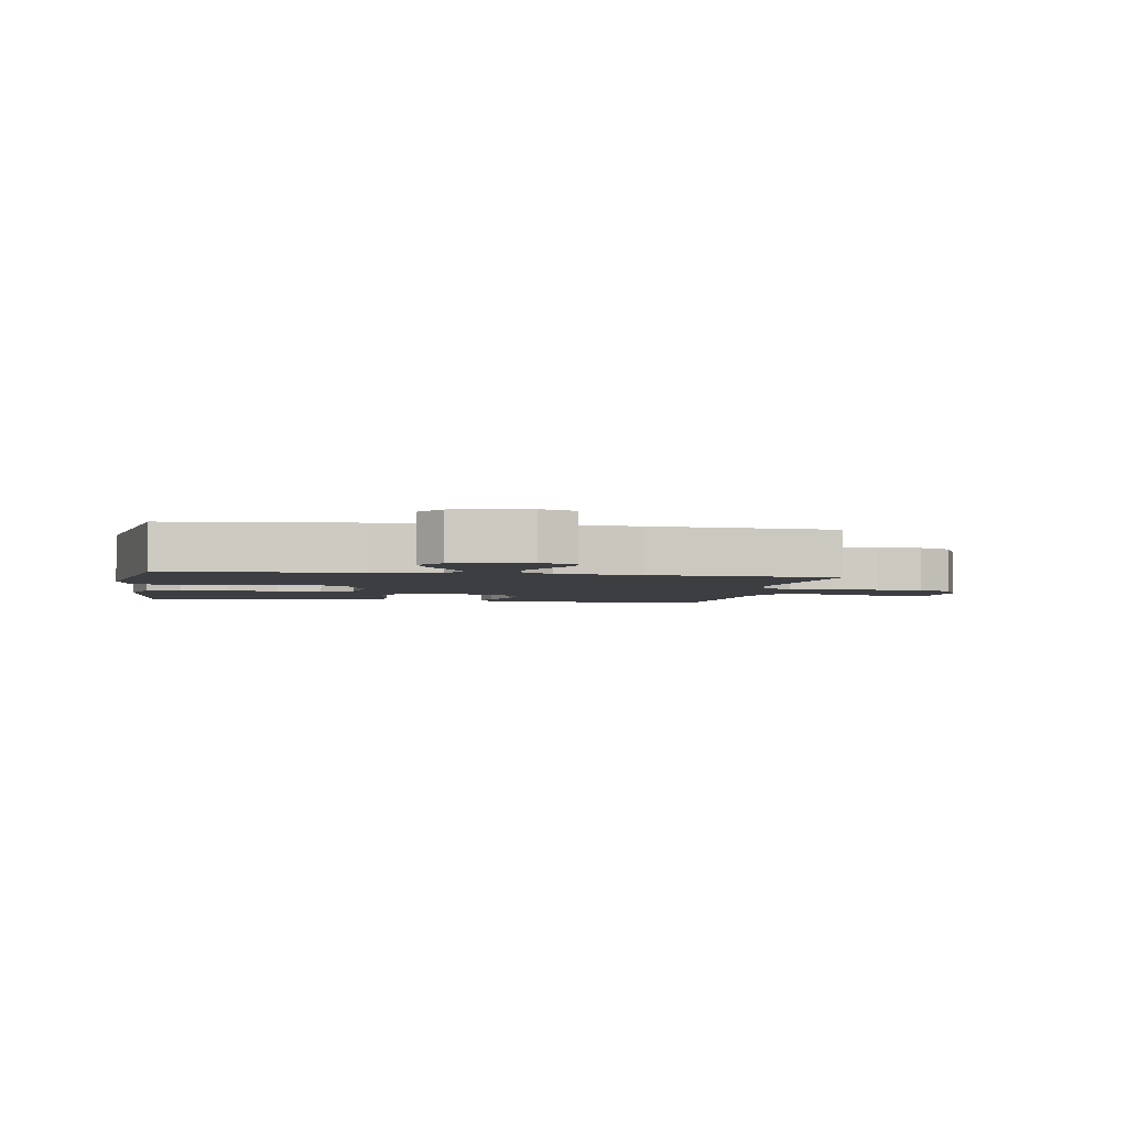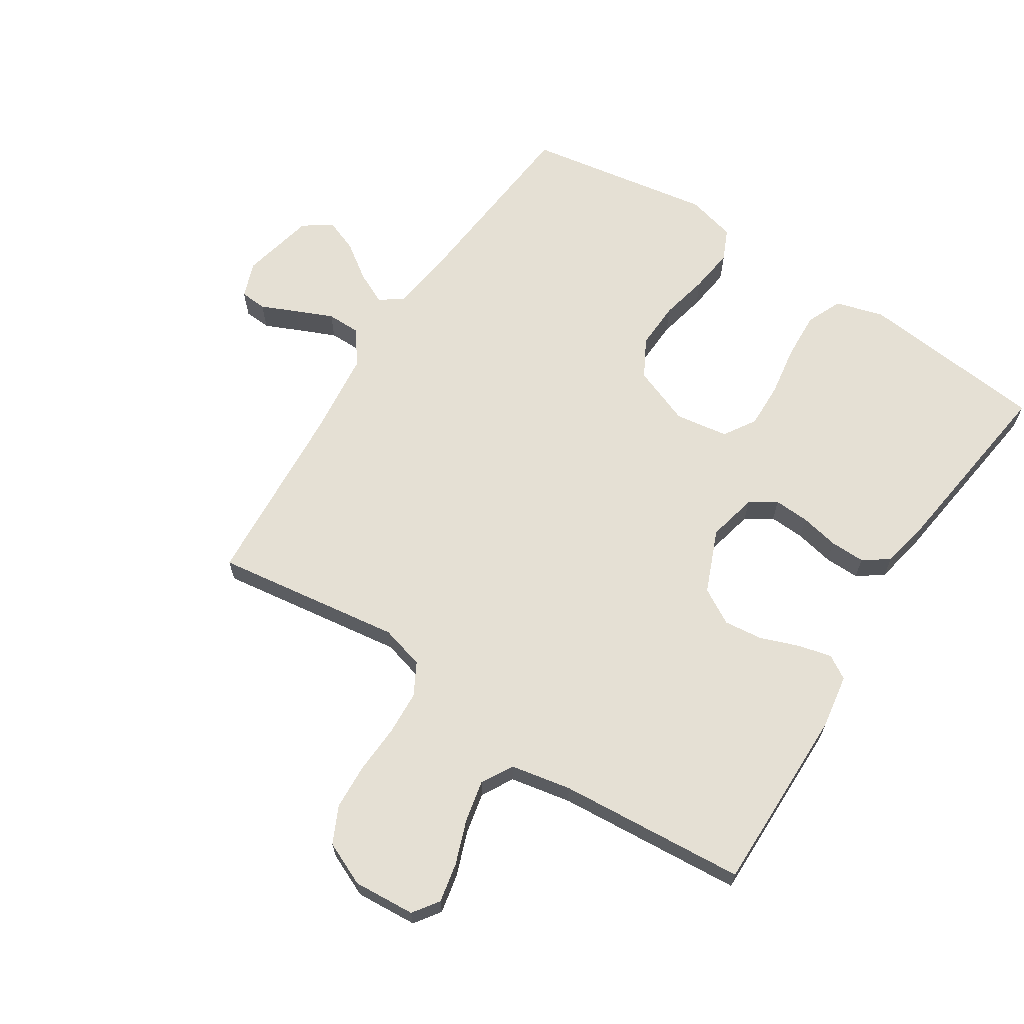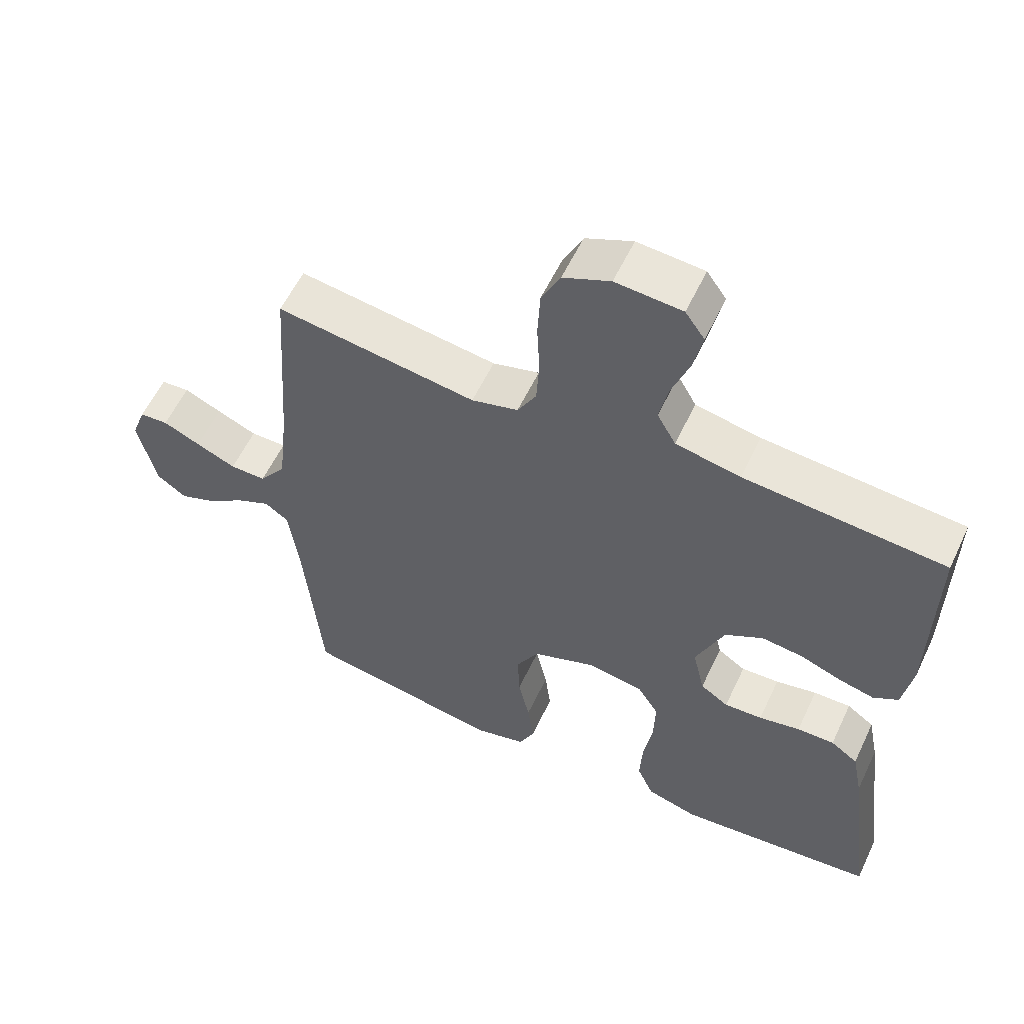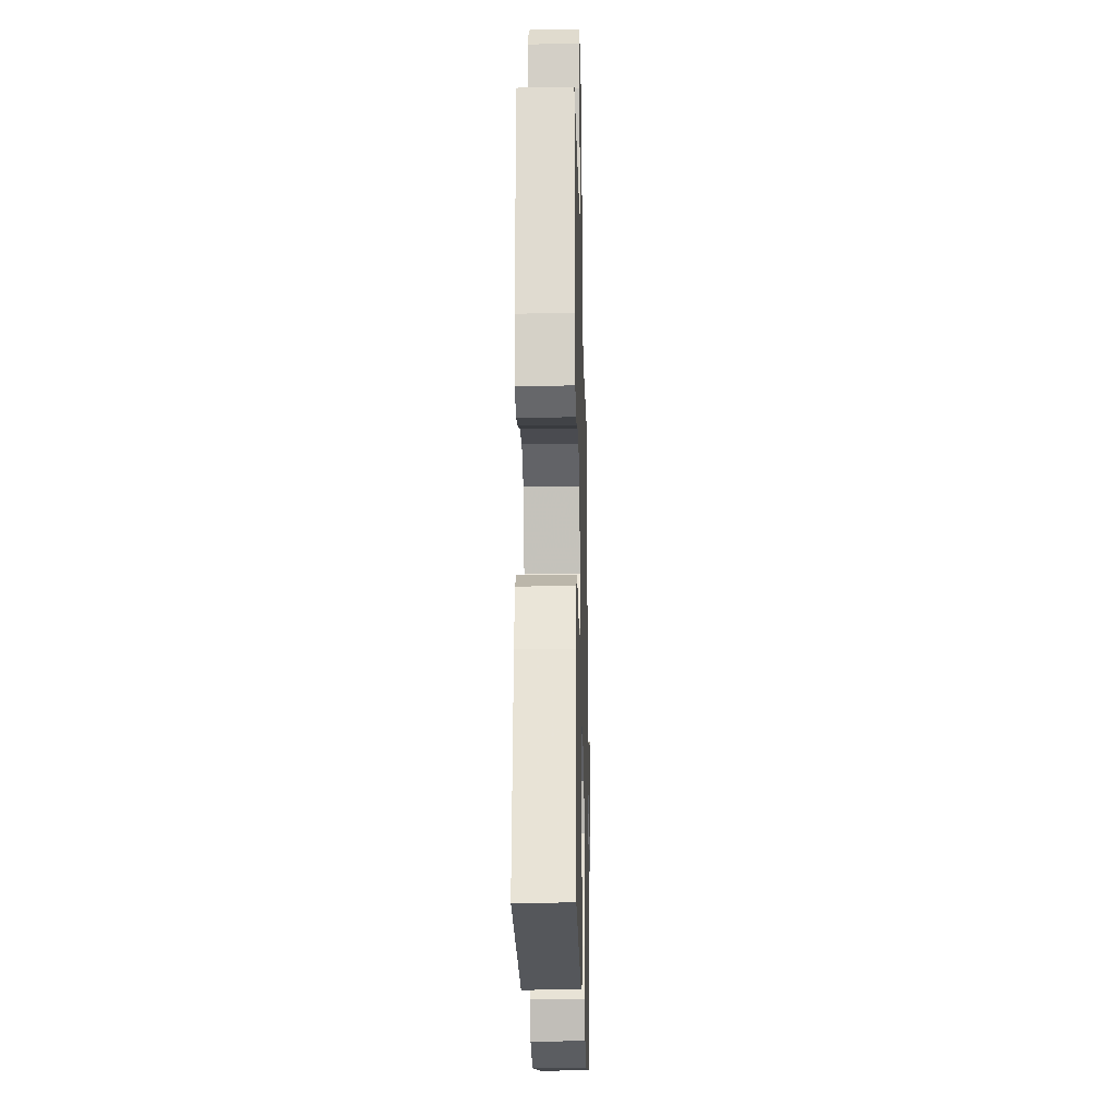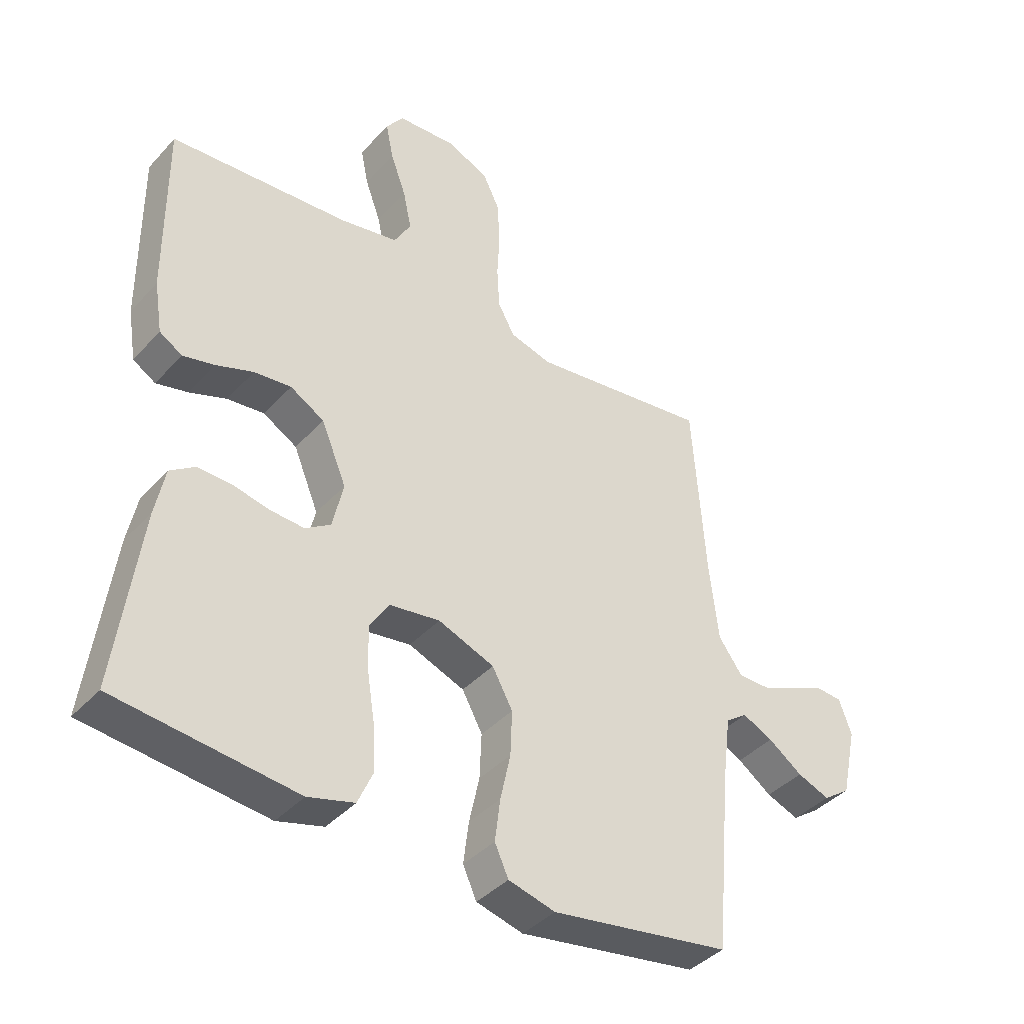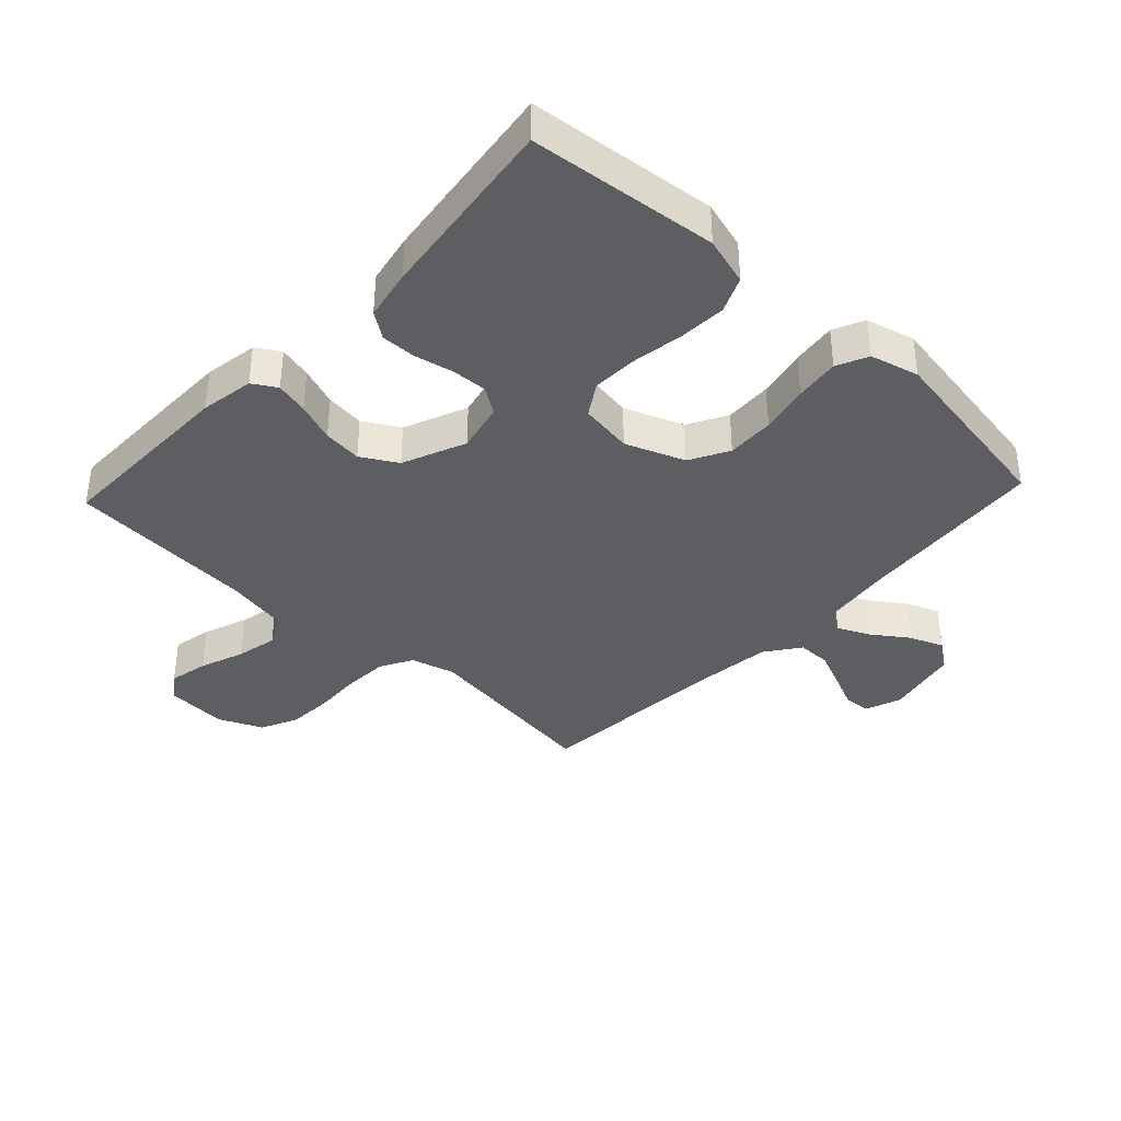
<metadata>
{"format":"obj","ext":"obj","renderer":"f3d","projection":"perspective","resolution":1024,"background":"white","views":[{"elev":-3.1,"azim":-99.5,"up":"+Y"},{"elev":65.5,"azim":32.9,"up":"+Y"},{"elev":57.8,"azim":25.2,"up":"+Z"},{"elev":-21.0,"azim":91.4,"up":"+Z"},{"elev":-40.3,"azim":142.2,"up":"+Z"},{"elev":-37.7,"azim":136.9,"up":"+Y"}]}
</metadata>
<code>
v 0.5 0.07 -0.5
v 0.2 0.07 -0.531
v 0.123 0.07 -0.509
v 0.098 0.07 -0.452
v 0.102 0.07 -0.376
v 0.115 0.07 -0.294
v 0.117 0.07 -0.221
v 0.085 0.07 -0.17
v 0 0.07 -0.157
v -0.094 0.07 -0.193
v -0.128 0.07 -0.255
v -0.125 0.07 -0.331
v -0.108 0.07 -0.409
v -0.099 0.07 -0.48
v -0.122 0.07 -0.53
v -0.2 0.07 -0.55
v -0.5 0.07 -0.5
v -0.527 0.07 -0.2
v -0.541 0.07 -0.091
v -0.577 0.07 -0.065
v -0.628 0.07 -0.089
v -0.685 0.07 -0.129
v -0.739 0.07 -0.15
v -0.784 0.07 -0.118
v -0.81 0.07 0
v -0.789 0.07 0.058
v -0.746 0.07 0.061
v -0.69 0.07 0.036
v -0.63 0.07 0.01
v -0.576 0.07 0.01
v -0.536 0.07 0.065
v -0.521 0.07 0.2
v -0.5 0.07 0.5
v -0.2 0.07 0.458
v -0.13 0.07 0.477
v -0.102 0.07 0.528
v -0.098 0.07 0.599
v -0.102 0.07 0.677
v -0.098 0.07 0.751
v -0.07 0.07 0.809
v 0 0.07 0.84
v 0.099 0.07 0.833
v 0.128 0.07 0.792
v 0.115 0.07 0.729
v 0.089 0.07 0.658
v 0.075 0.07 0.592
v 0.103 0.07 0.542
v 0.2 0.07 0.523
v 0.5 0.07 0.5
v 0.497 0.07 0.2
v 0.483 0.07 0.114
v 0.445 0.07 0.091
v 0.392 0.07 0.104
v 0.33 0.07 0.127
v 0.268 0.07 0.134
v 0.211 0.07 0.101
v 0.169 0.07 0
v 0.187 0.07 -0.079
v 0.229 0.07 -0.107
v 0.286 0.07 -0.104
v 0.348 0.07 -0.091
v 0.404 0.07 -0.09
v 0.445 0.07 -0.119
v 0.461 0.07 -0.2
v 0.5 0 -0.5
v 0.2 0 -0.531
v 0.123 0 -0.509
v 0.098 0 -0.452
v 0.102 0 -0.376
v 0.115 0 -0.294
v 0.117 0 -0.221
v 0.085 0 -0.17
v 0 0 -0.157
v -0.094 0 -0.193
v -0.128 0 -0.255
v -0.125 0 -0.331
v -0.108 0 -0.409
v -0.099 0 -0.48
v -0.122 0 -0.53
v -0.2 0 -0.55
v -0.5 0 -0.5
v -0.527 0 -0.2
v -0.541 0 -0.091
v -0.577 0 -0.065
v -0.628 0 -0.089
v -0.685 0 -0.129
v -0.739 0 -0.15
v -0.784 0 -0.118
v -0.81 0 0
v -0.789 0 0.058
v -0.746 0 0.061
v -0.69 0 0.036
v -0.63 0 0.01
v -0.576 0 0.01
v -0.536 0 0.065
v -0.521 0 0.2
v -0.5 0 0.5
v -0.2 0 0.458
v -0.13 0 0.477
v -0.102 0 0.528
v -0.098 0 0.599
v -0.102 0 0.677
v -0.098 0 0.751
v -0.07 0 0.809
v 0 0 0.84
v 0.099 0 0.833
v 0.128 0 0.792
v 0.115 0 0.729
v 0.089 0 0.658
v 0.075 0 0.592
v 0.103 0 0.542
v 0.2 0 0.523
v 0.5 0 0.5
v 0.497 0 0.2
v 0.483 0 0.114
v 0.445 0 0.091
v 0.392 0 0.104
v 0.33 0 0.127
v 0.268 0 0.134
v 0.211 0 0.101
v 0.169 0 0
v 0.187 0 -0.079
v 0.229 0 -0.107
v 0.286 0 -0.104
v 0.348 0 -0.091
v 0.404 0 -0.09
v 0.445 0 -0.119
v 0.461 0 -0.2
f 4 5 6
f 3 4 6
f 2 3 6
f 1 2 6
f 64 1 6
f 63 64 6
f 62 63 6
f 61 62 6
f 60 61 6
f 59 60 6 7
f 58 59 7 8
f 57 58 8 9
f 56 57 9 10
f 52 53 54
f 51 52 54
f 50 51 54
f 49 50 54
f 48 49 54
f 47 48 54 55
f 46 47 55 56
f 43 44 45
f 42 43 45
f 41 42 45
f 40 41 45
f 39 40 45
f 38 39 45
f 37 38 45
f 36 37 45 46
f 46 56 10
f 36 46 10
f 35 36 10
f 32 33 34
f 35 10 11
f 34 35 11
f 32 34 11
f 31 32 11
f 26 27 28
f 25 26 28
f 24 25 28
f 23 24 28
f 22 23 28
f 21 22 28
f 20 21 28 29
f 19 20 29 30
f 16 17 18
f 15 16 18
f 14 15 18
f 13 14 18
f 12 13 18
f 12 18 19
f 19 30 31
f 12 19 31
f 11 12 31
f 70 69 68
f 70 68 67
f 70 67 66
f 70 66 65
f 70 65 128
f 70 128 127
f 70 127 126
f 70 126 125
f 70 125 124
f 71 70 124 123
f 72 71 123 122
f 73 72 122 121
f 74 73 121 120
f 118 117 116
f 118 116 115
f 118 115 114
f 118 114 113
f 118 113 112
f 119 118 112 111
f 120 119 111 110
f 109 108 107
f 109 107 106
f 109 106 105
f 109 105 104
f 109 104 103
f 109 103 102
f 109 102 101
f 110 109 101 100
f 74 120 110
f 74 110 100
f 74 100 99
f 98 97 96
f 75 74 99
f 75 99 98
f 75 98 96
f 75 96 95
f 92 91 90
f 92 90 89
f 92 89 88
f 92 88 87
f 92 87 86
f 92 86 85
f 93 92 85 84
f 94 93 84 83
f 82 81 80
f 82 80 79
f 82 79 78
f 82 78 77
f 82 77 76
f 83 82 76
f 95 94 83
f 95 83 76
f 95 76 75
f 1 65 66 2
f 2 66 67 3
f 3 67 68 4
f 4 68 69 5
f 5 69 70 6
f 6 70 71 7
f 7 71 72 8
f 8 72 73 9
f 9 73 74 10
f 10 74 75 11
f 11 75 76 12
f 12 76 77 13
f 13 77 78 14
f 14 78 79 15
f 15 79 80 16
f 16 80 81 17
f 17 81 82 18
f 18 82 83 19
f 19 83 84 20
f 20 84 85 21
f 21 85 86 22
f 22 86 87 23
f 23 87 88 24
f 24 88 89 25
f 25 89 90 26
f 26 90 91 27
f 27 91 92 28
f 28 92 93 29
f 29 93 94 30
f 30 94 95 31
f 31 95 96 32
f 32 96 97 33
f 33 97 98 34
f 34 98 99 35
f 35 99 100 36
f 36 100 101 37
f 37 101 102 38
f 38 102 103 39
f 39 103 104 40
f 40 104 105 41
f 41 105 106 42
f 42 106 107 43
f 43 107 108 44
f 44 108 109 45
f 45 109 110 46
f 46 110 111 47
f 47 111 112 48
f 48 112 113 49
f 49 113 114 50
f 50 114 115 51
f 51 115 116 52
f 52 116 117 53
f 53 117 118 54
f 54 118 119 55
f 55 119 120 56
f 56 120 121 57
f 57 121 122 58
f 58 122 123 59
f 59 123 124 60
f 60 124 125 61
f 61 125 126 62
f 62 126 127 63
f 63 127 128 64
f 64 128 65 1

</code>
